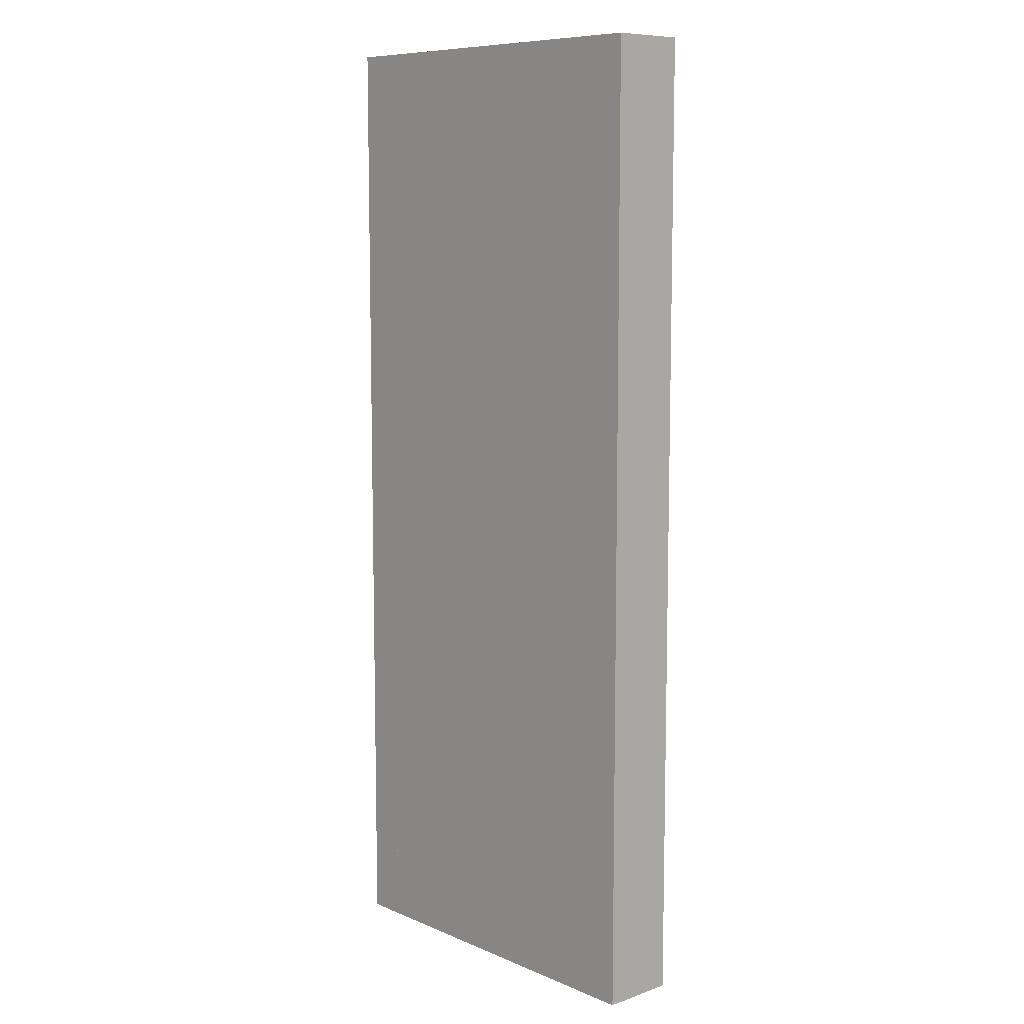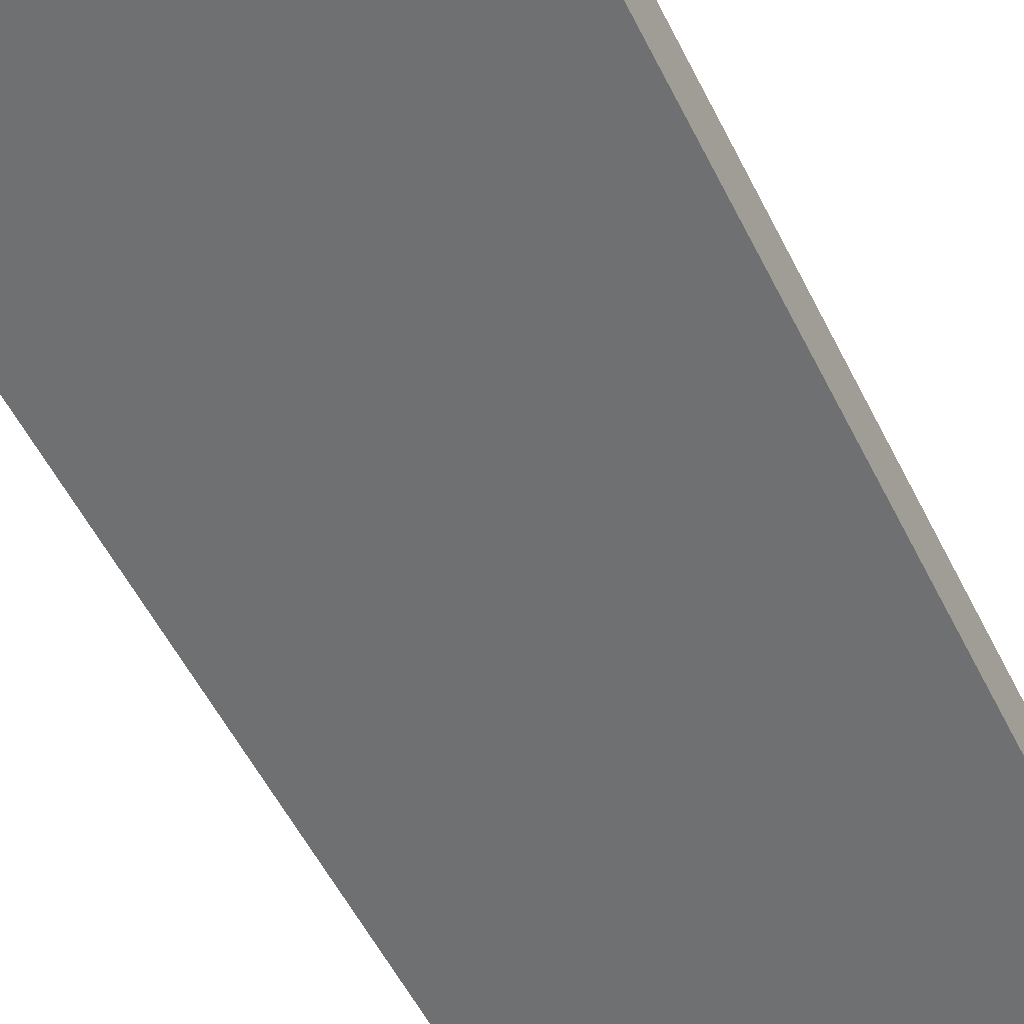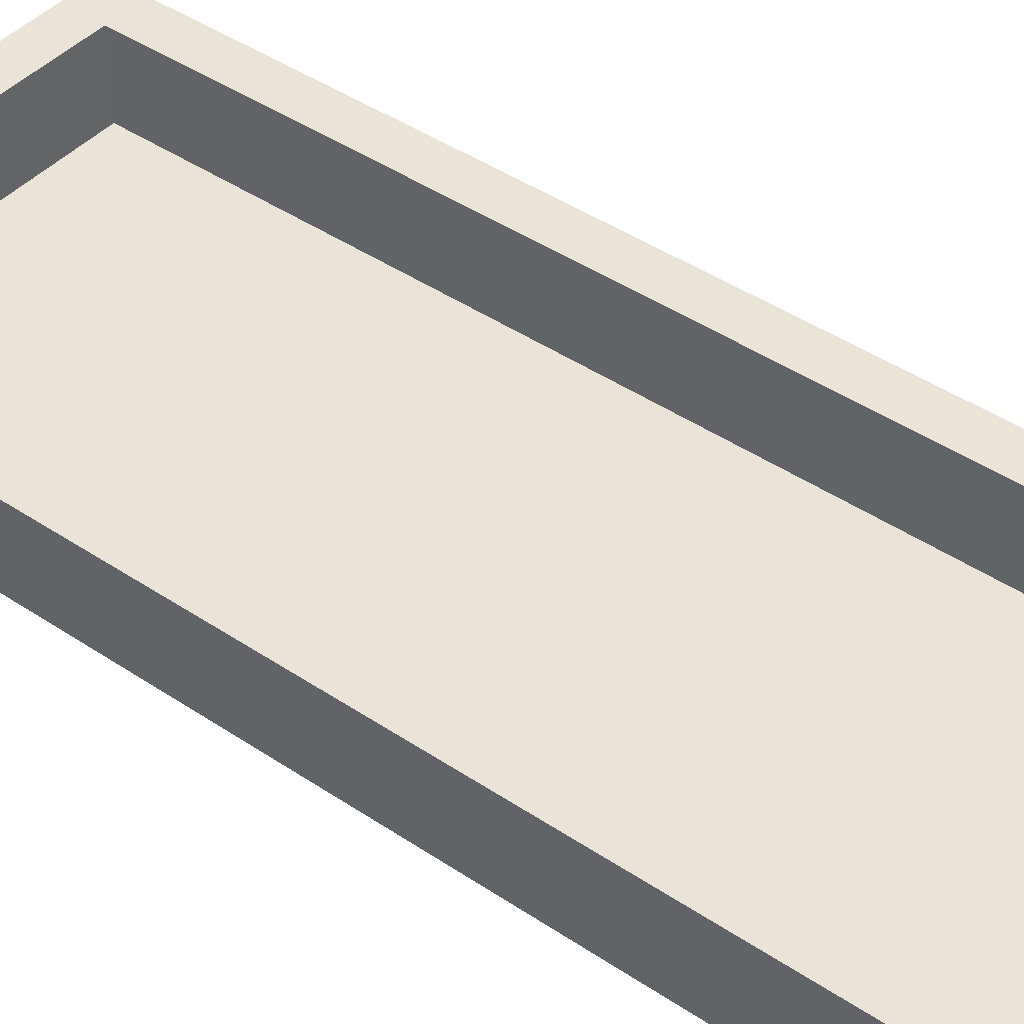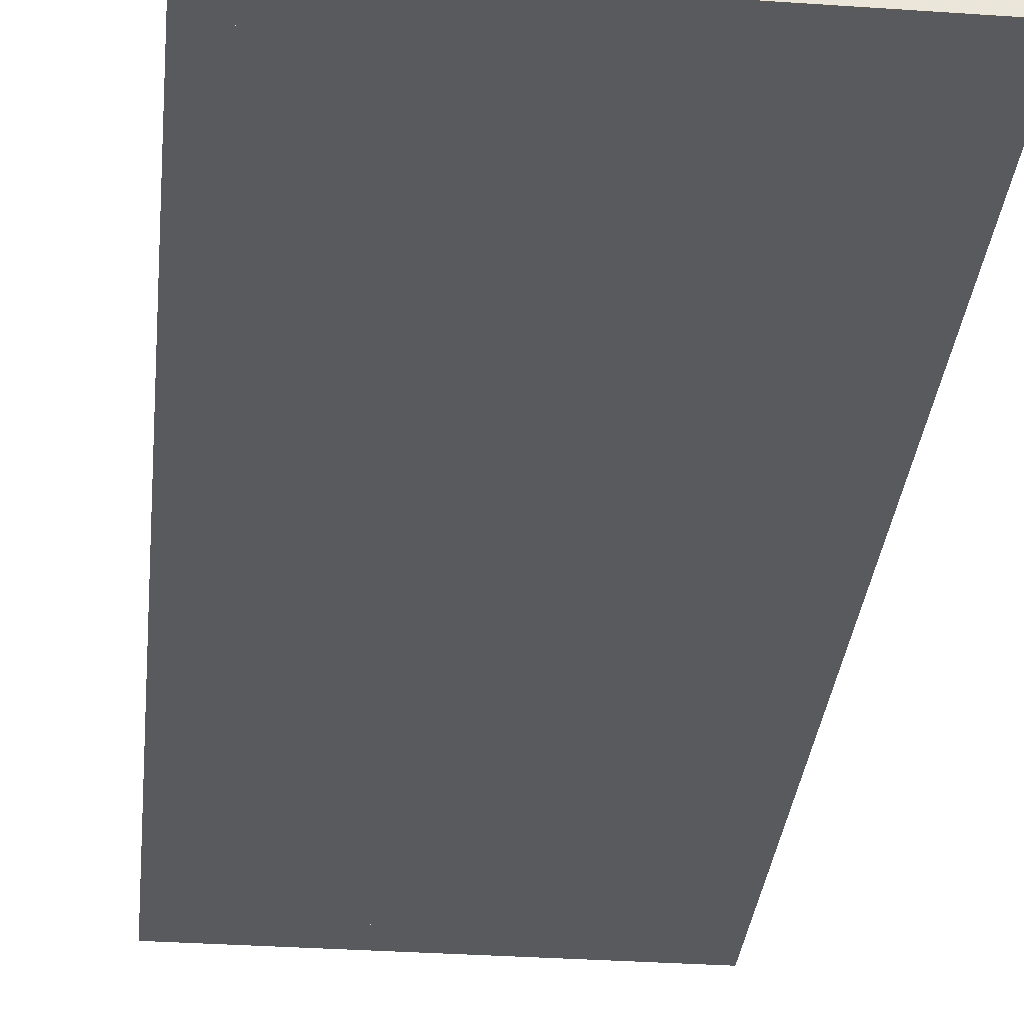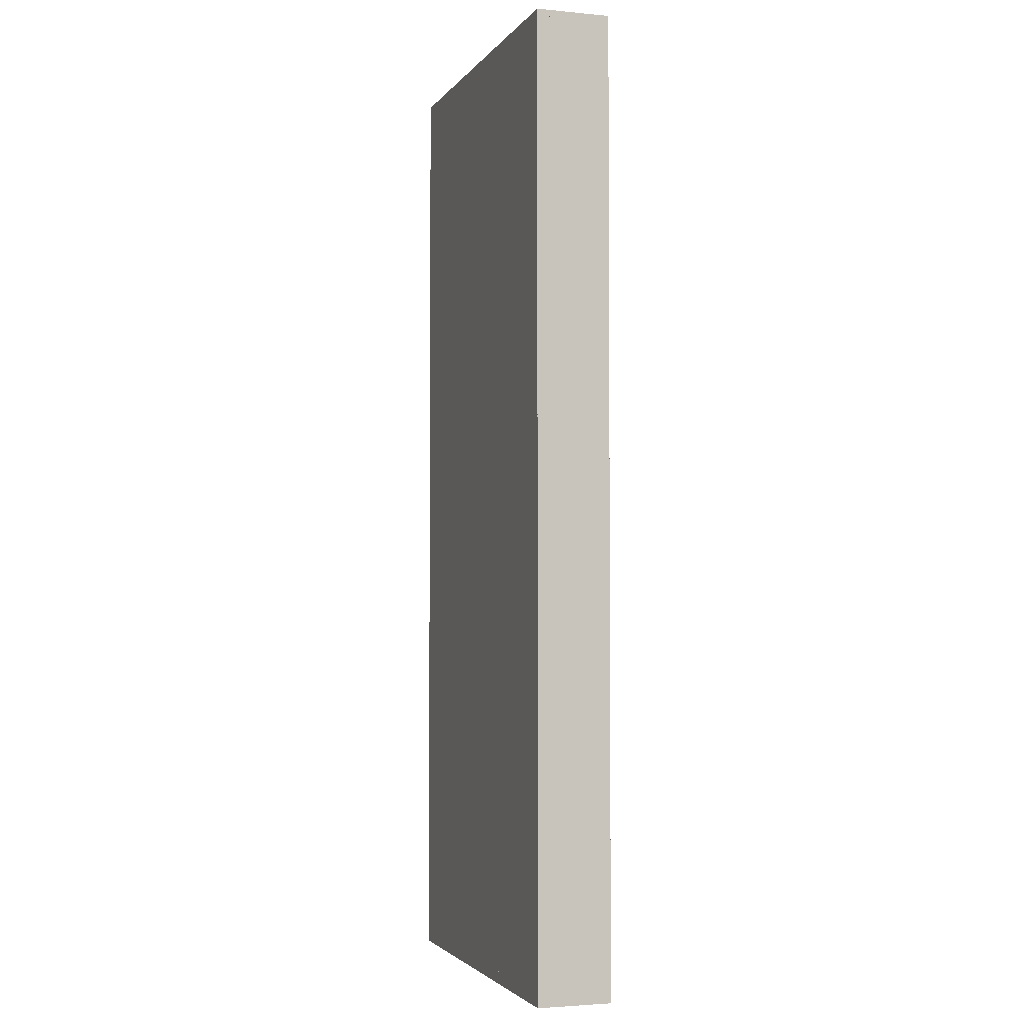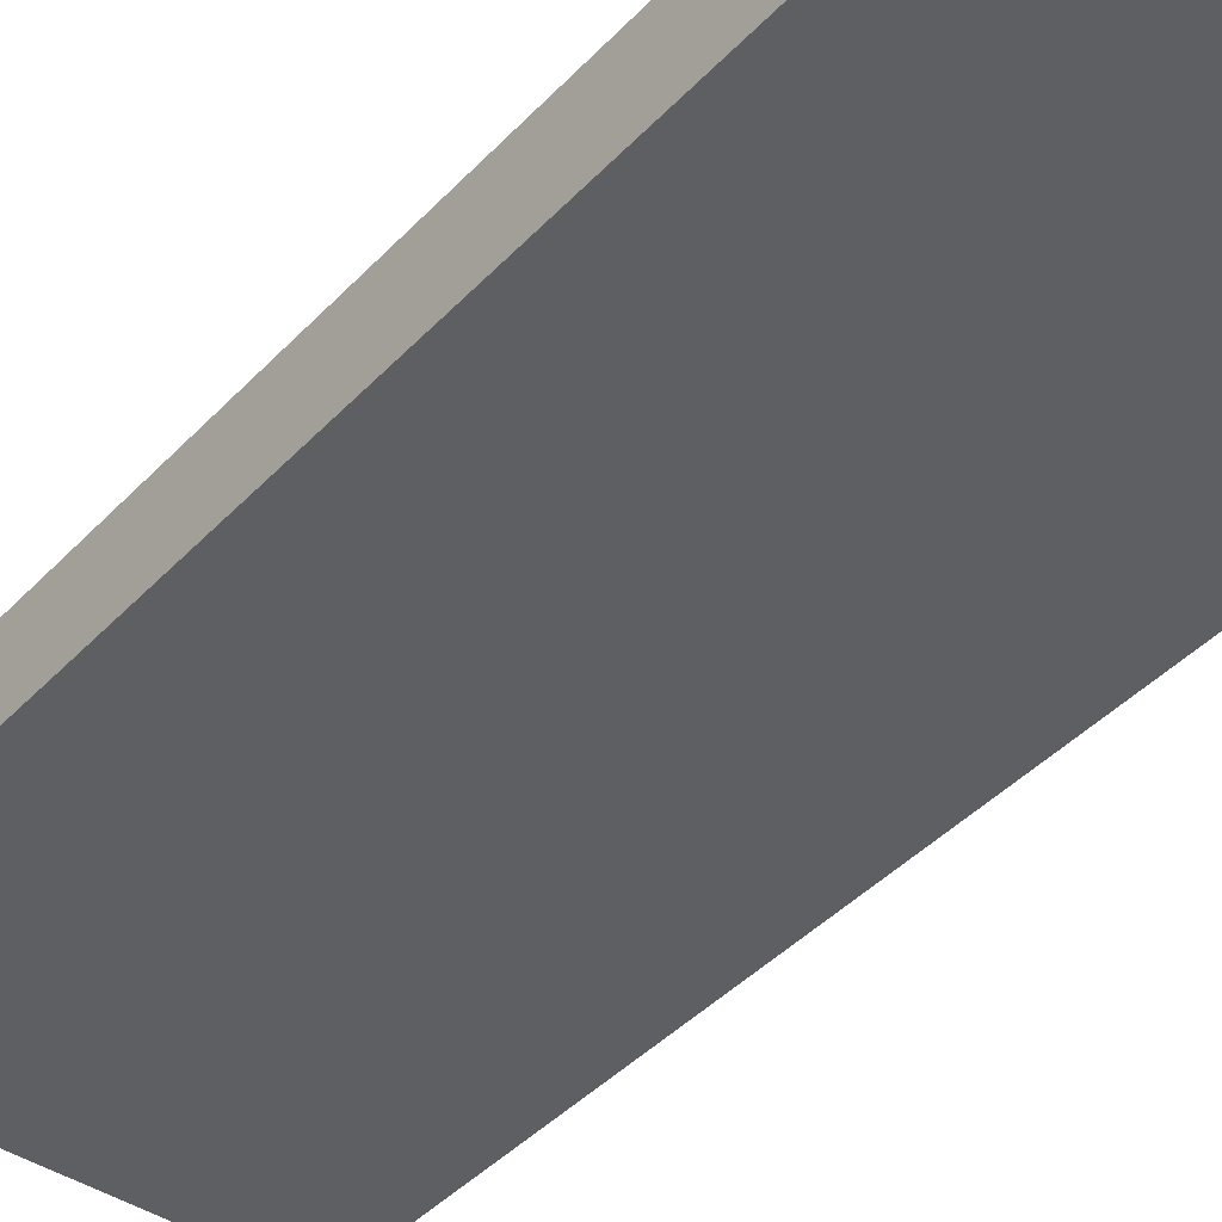
<metadata>
{"format":"obj","ext":"obj","renderer":"f3d","projection":"perspective","resolution":1024,"background":"white","views":[{"elev":9.0,"azim":47.7,"up":"+Z"},{"elev":-54.9,"azim":-153.8,"up":"+Y"},{"elev":42.8,"azim":-51.2,"up":"+Y"},{"elev":-31.8,"azim":174.4,"up":"+Y"},{"elev":-2.9,"azim":71.9,"up":"+Z"},{"elev":-41.8,"azim":-38.8,"up":"+Y"}]}
</metadata>
<code>
o Cube
v 1.445 -1.445 -3.612
v 1.445 -1.445 3.612
v -1.445 -1.445 3.612
v -1.445 -1.445 -3.612
v 1.445 -0.8885 -3.612
v 1.445 -0.8885 3.612
v -1.445 -0.8885 3.612
v -1.445 -0.8885 -3.612
v -1.156 -1.445 3.612
v -1.156 -1.445 -3.612
v -1.156 -0.8885 3.612
v -1.156 -0.8885 -3.612
v 1.156 -1.445 -3.612
v 1.156 -1.445 3.612
v 1.156 -0.8885 -3.612
v 1.156 -0.8885 3.612
v 1.445 -1.445 -3.612
v -1.445 -1.445 -3.612
v 1.445 -0.8885 -3.612
v -1.445 -0.8885 -3.612
v 1.445 -1.445 -3.323
v -1.445 -1.445 -3.323
v 1.445 -0.8885 -3.323
v -1.445 -0.8885 -3.323
v 1.445 -1.445 3.323
v -1.445 -1.445 3.323
v 1.445 -0.8885 3.323
v -1.445 -0.8885 3.323
f 2 3 4
f 11 12 10
f 6 16 15
f 7 28 27
f 8 12 11
f 5 19 20
f 8 4 10
f 7 11 9
f 3 9 10
f 15 16 14
f 2 14 16
f 5 15 13
f 1 13 14
f 19 23 24
f 8 20 18
f 1 17 19
f 4 18 17
f 18 22 21
f 22 18 20
f 3 2 25
f 7 28 22
f 2 25 21
f 16 11 7
f 19 20 10
f 27 3 2
f 21 23 24
f 28 27 25
f 1 2 4
f 9 11 10
f 5 6 15
f 6 7 27
f 7 8 11
f 8 5 20
f 12 8 10
f 3 7 9
f 4 3 10
f 13 15 14
f 6 2 16
f 1 5 13
f 2 1 14
f 20 19 24
f 4 8 18
f 5 1 19
f 1 4 17
f 17 18 21
f 23 19 17
f 17 21 22
f 26 3 25
f 17 22 23
f 22 20 24
f 26 3 7
f 22 24 23
f 28 24 8
f 8 4 22
f 22 26 7
f 28 8 22
f 21 1 5
f 5 23 27
f 27 6 2
f 14 2 6
f 21 5 27
f 21 27 2
f 13 17 19
f 7 3 9
f 9 14 6
f 6 16 7
f 6 7 9
f 15 12 20
f 20 18 10
f 10 13 19
f 19 15 20
f 28 7 3
f 3 26 25
f 27 28 3
f 3 25 2
f 22 21 24
f 2 6 27
f 26 28 25

</code>
